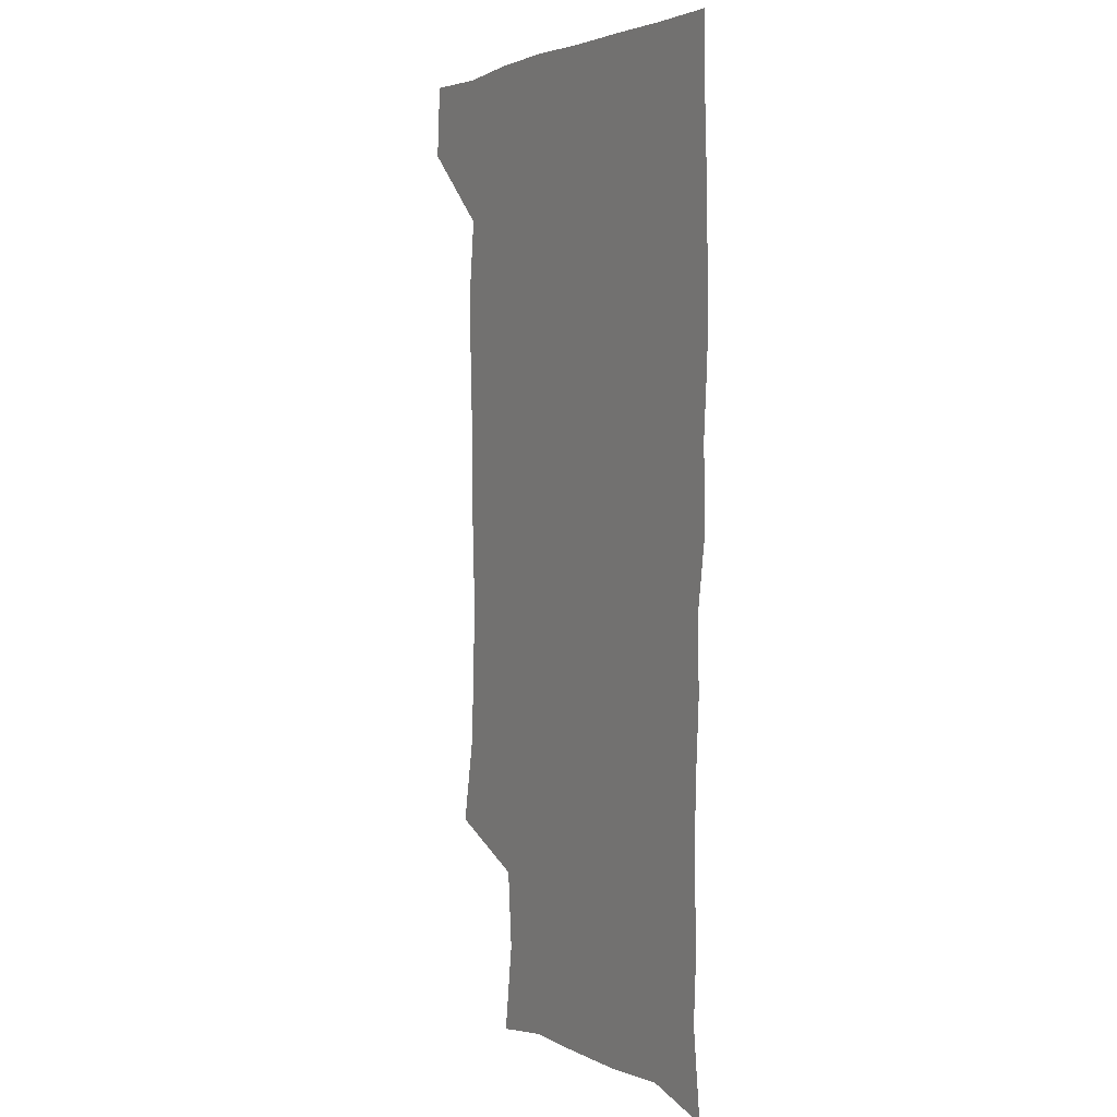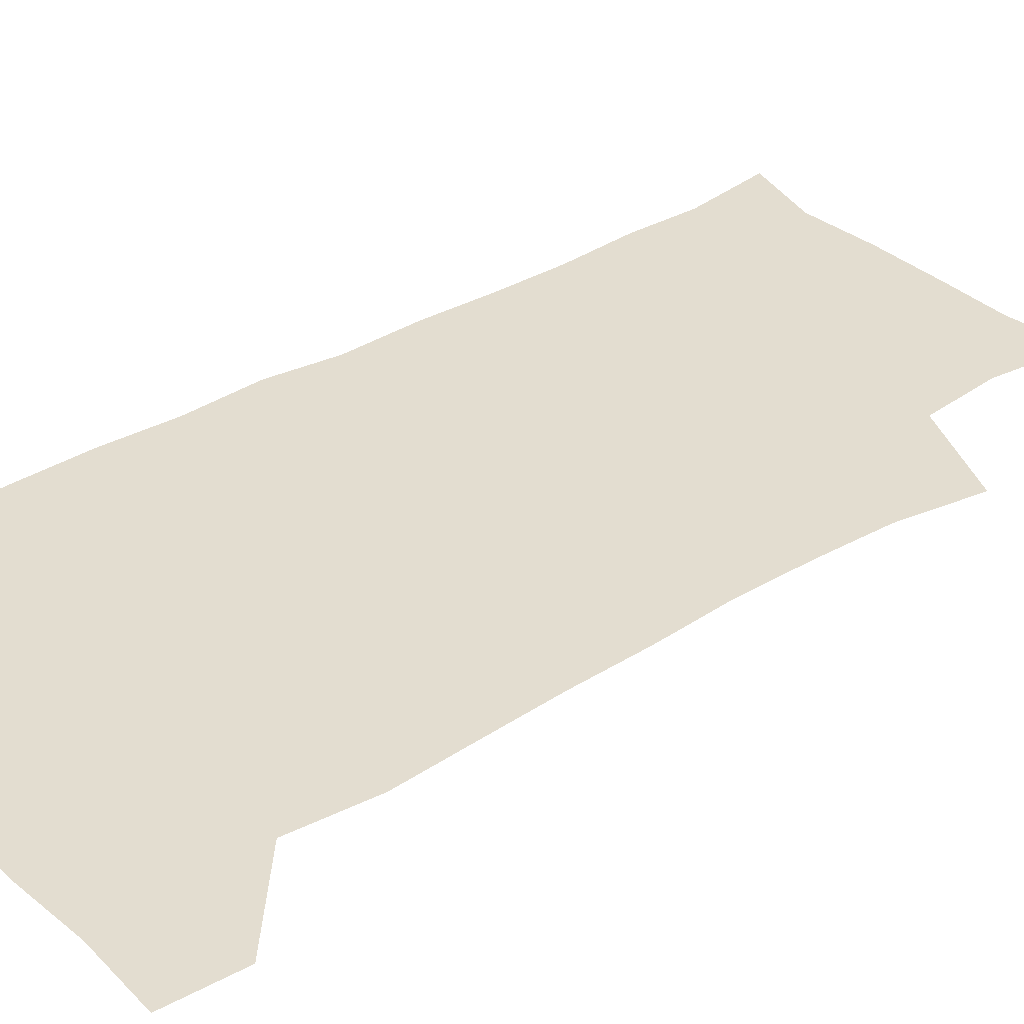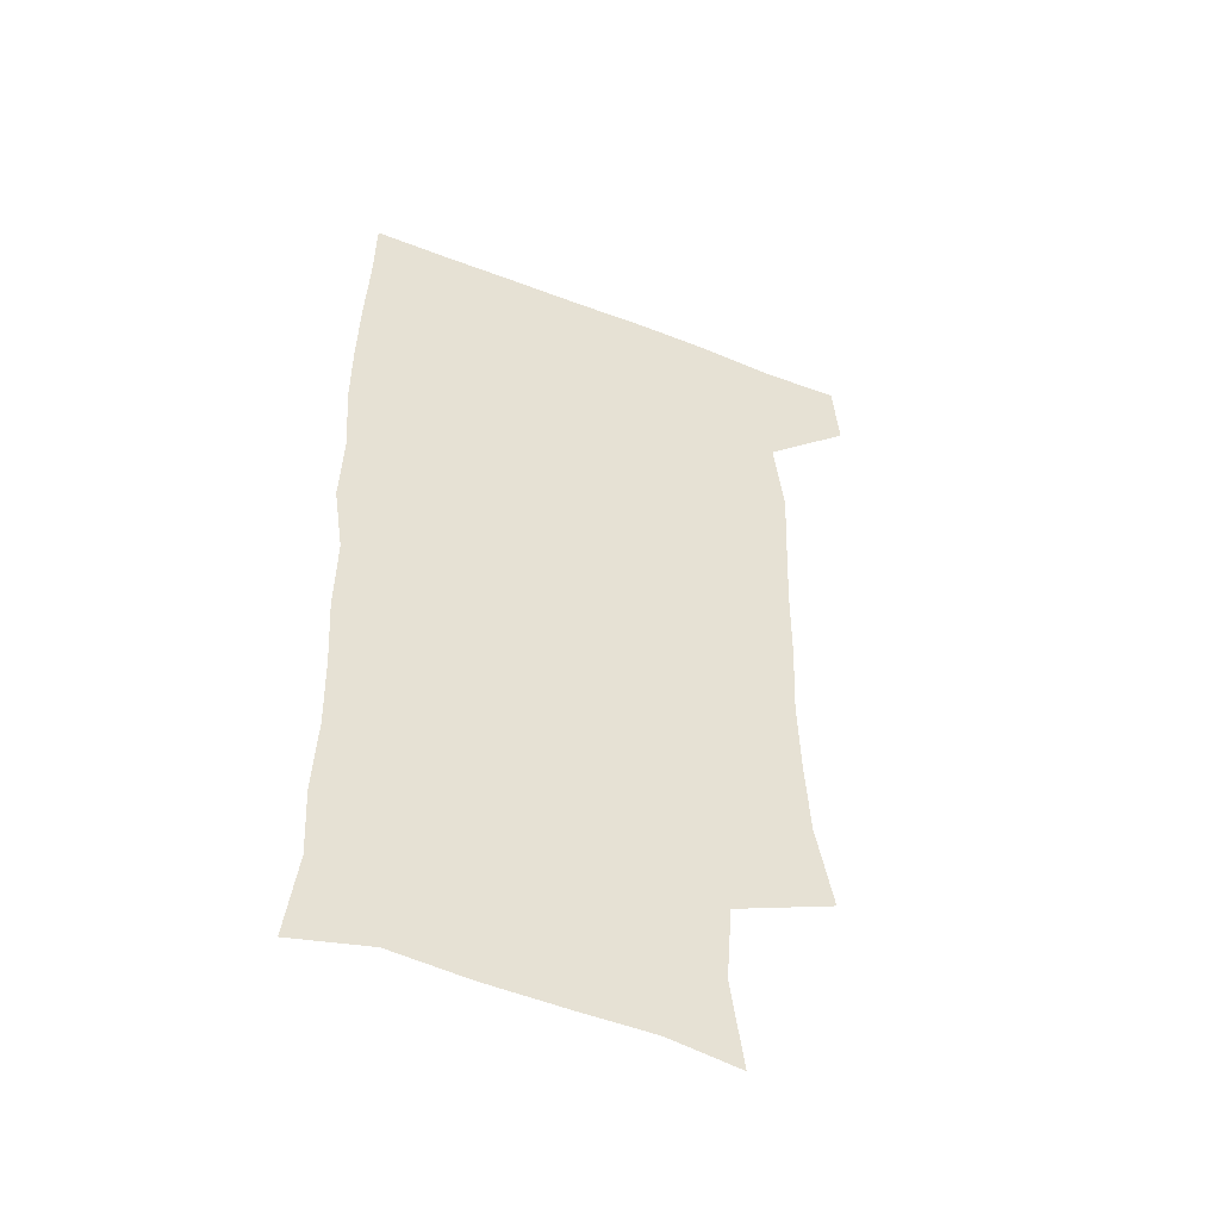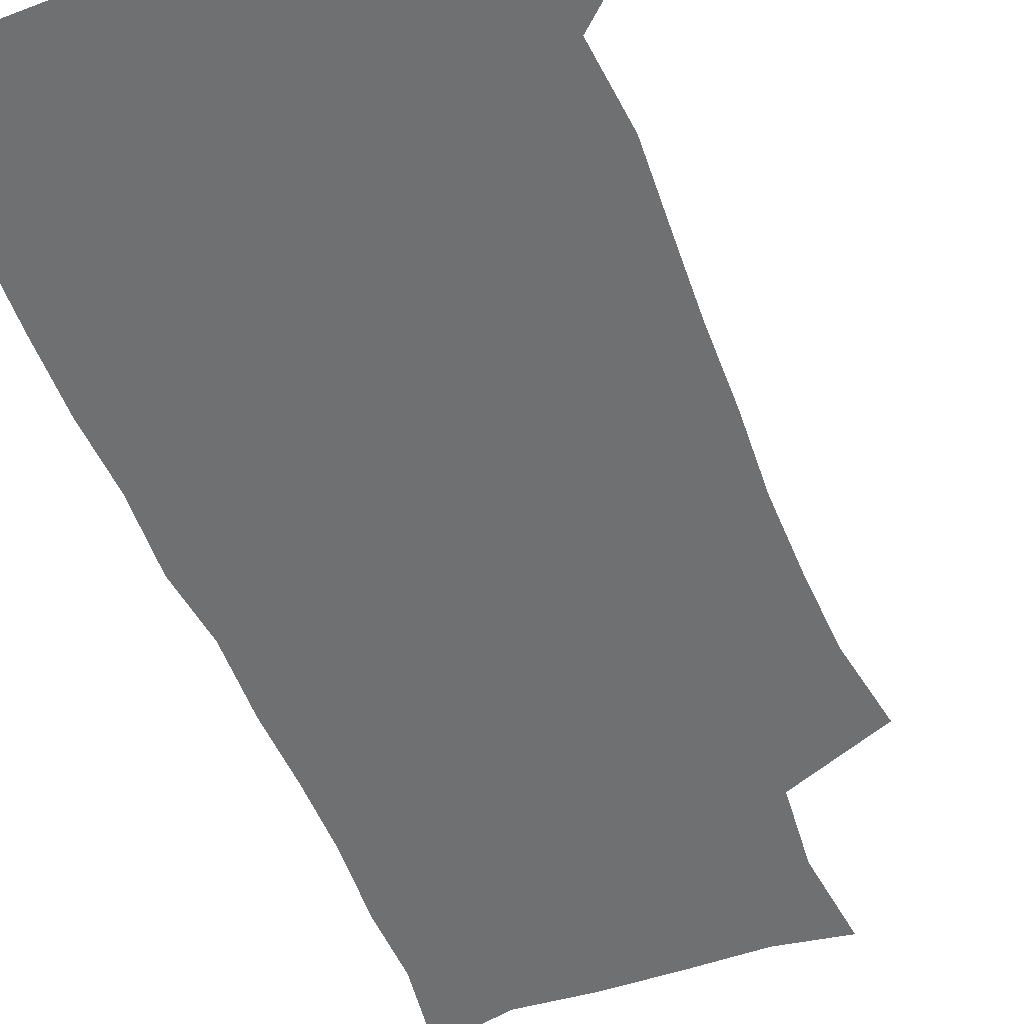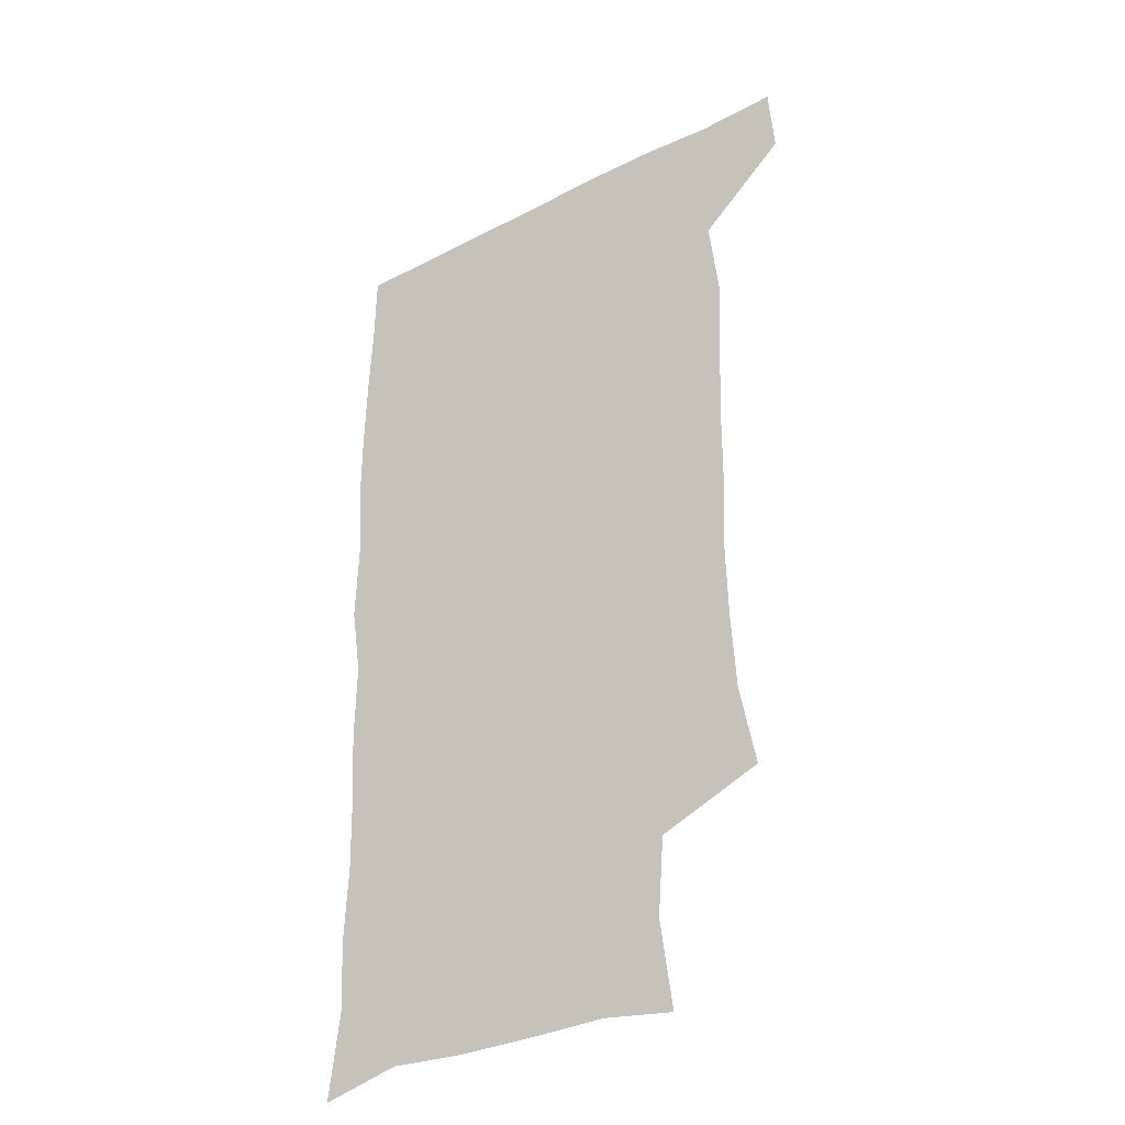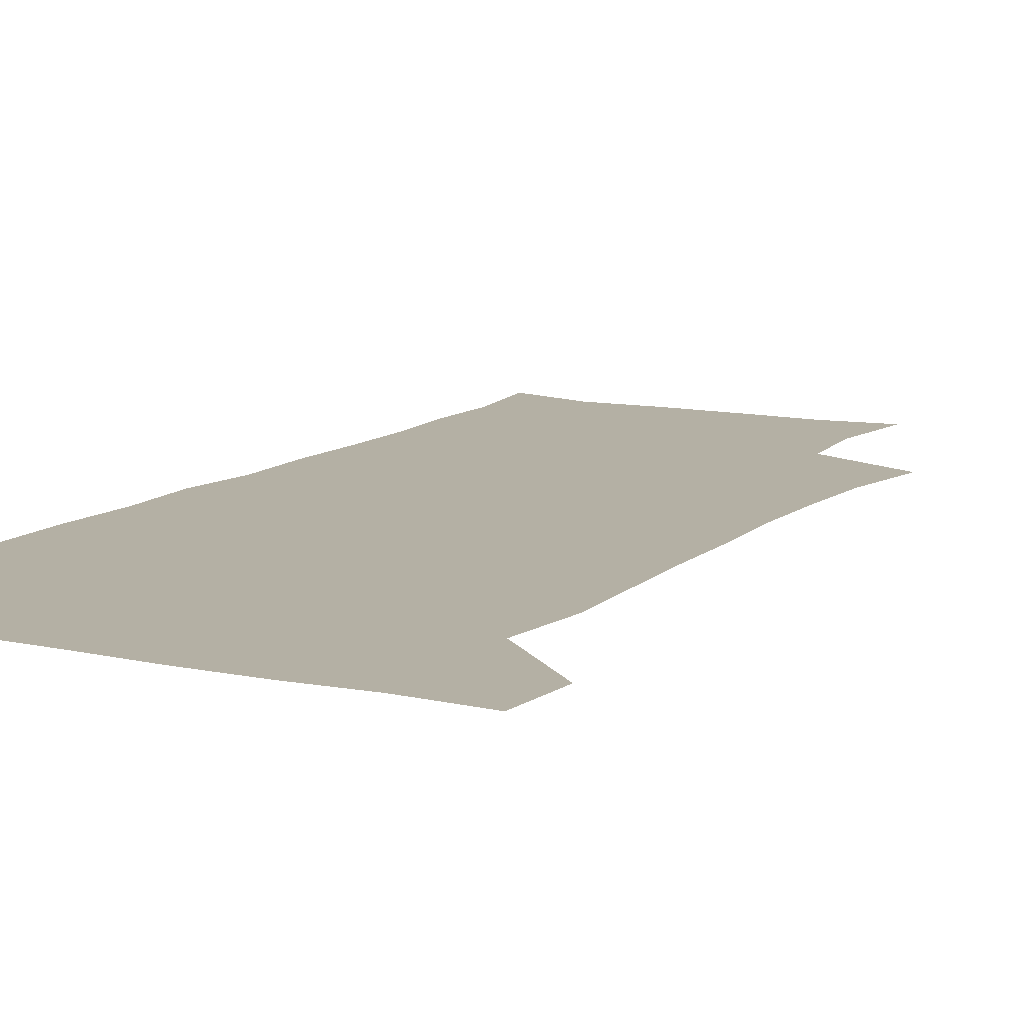
<metadata>
{"format":"obj","ext":"obj","renderer":"f3d","projection":"perspective","resolution":1024,"background":"white","views":[{"elev":3.4,"azim":60.7,"up":"+Y"},{"elev":35.5,"azim":-129.4,"up":"+Z"},{"elev":-50.8,"azim":157.1,"up":"+Y"},{"elev":-54.8,"azim":-159.1,"up":"+Z"},{"elev":-34.8,"azim":-145.5,"up":"+Y"},{"elev":11.4,"azim":-151.7,"up":"+Z"}]}
</metadata>
<code>
v 477.9 540.5 0
v 480 569.7 0
v 502.9 252.6 0
v 509.3 286.4 0
v 511.1 317.1 0
v 512 349.2 0
v 510.7 380.5 0
v 510.5 413 0
v 509.4 444.9 0
v 508.2 476.4 0
v 512 509.5 0
v 510.7 539.7 0
v 511.5 568.7 0
v 540.3 169.3 0
v 545.1 205.2 0
v 542.8 236.5 0
v 546.6 271.9 0
v 547.7 302.9 0
v 546 331.3 0
v 546.6 362.3 0
v 545.9 392 0
v 544.5 421.3 0
v 543.8 451.3 0
v 544.1 481.4 0
v 543.9 510.6 0
v 544.2 539.2 0
v 540.7 570.8 0
v 568.2 173.9 0
v 574.4 215.7 0
v 575.2 247.5 0
v 575.8 278.3 0
v 575.1 306.8 0
v 575.3 337.3 0
v 575.6 367.6 0
v 574.2 395 0
v 573.6 424.2 0
v 574 454.3 0
v 573.6 482.8 0
v 573.6 511.2 0
v 573.7 539 0
v 570.5 571.3 0
v 598 174.1 0
v 601.2 216 0
v 602.2 250.4 0
v 602.4 280 0
v 602.5 309.4 0
v 602.2 337.8 0
v 602.2 367.6 0
v 602.4 397.7 0
v 602.1 425.9 0
v 602.2 455.4 0
v 602 483.5 0
v 602.3 511.9 0
v 601.9 540.3 0
v 600.9 570.4 0
v 629 174.9 0
v 628.6 217.1 0
v 628.6 248.7 0
v 629.2 277.2 0
v 628.8 309.6 0
v 629.1 339 0
v 629.2 368.4 0
v 629.5 397.2 0
v 629.9 425.6 0
v 629.9 454.9 0
v 630 483.6 0
v 630.2 511.9 0
v 630.6 540 0
v 630.7 570.2 0
v 659.3 177.4 0
v 656.1 214.1 0
v 655.8 244.7 0
v 656.3 274.1 0
v 656.3 305 0
v 656.6 335 0
v 657 365 0
v 657.8 394.3 0
v 658.1 423.9 0
v 658.6 453.1 0
v 659.4 482.1 0
v 659.6 511.2 0
v 659.9 540.2 0
v 660.6 569.7 0
v 690.1 170.4 0
v 686 205.6 0
v 687.4 233.7 0
v 686.1 265.2 0
v 686.8 295.3 0
v 688.5 324.9 0
v 688 357.1 0
v 692.2 385.7 0
v 691.2 417.6 0
v 693.2 447.5 0
v 693.2 478.2 0
v 692.4 509 0
v 691 539.8 0
v 690.6 569.7 0
v 691 601 0
f 11 12 1
f 1 12 2
f 12 13 2
f 16 17 3
f 3 17 4
f 17 18 4
f 4 18 5
f 18 19 5
f 5 19 6
f 19 20 6
f 6 20 7
f 20 21 7
f 7 21 8
f 21 22 8
f 8 22 9
f 22 23 9
f 9 23 10
f 23 24 10
f 10 24 11
f 24 25 11
f 11 25 12
f 25 26 12
f 12 26 13
f 26 27 13
f 14 28 15
f 28 29 15
f 15 29 16
f 29 30 16
f 16 30 17
f 30 31 17
f 17 31 18
f 31 32 18
f 18 32 19
f 32 33 19
f 19 33 20
f 33 34 20
f 20 34 21
f 34 35 21
f 21 35 22
f 35 36 22
f 22 36 23
f 36 37 23
f 23 37 24
f 37 38 24
f 24 38 25
f 38 39 25
f 25 39 26
f 39 40 26
f 26 40 27
f 40 41 27
f 28 42 29
f 42 43 29
f 29 43 30
f 43 44 30
f 30 44 31
f 44 45 31
f 31 45 32
f 45 46 32
f 32 46 33
f 46 47 33
f 33 47 34
f 47 48 34
f 34 48 35
f 48 49 35
f 35 49 36
f 49 50 36
f 36 50 37
f 50 51 37
f 37 51 38
f 51 52 38
f 38 52 39
f 52 53 39
f 39 53 40
f 53 54 40
f 40 54 41
f 54 55 41
f 42 56 43
f 56 57 43
f 43 57 44
f 57 58 44
f 44 58 45
f 58 59 45
f 45 59 46
f 59 60 46
f 46 60 47
f 60 61 47
f 47 61 48
f 61 62 48
f 48 62 49
f 62 63 49
f 49 63 50
f 63 64 50
f 50 64 51
f 64 65 51
f 51 65 52
f 65 66 52
f 52 66 53
f 66 67 53
f 53 67 54
f 67 68 54
f 54 68 55
f 68 69 55
f 56 70 57
f 70 71 57
f 57 71 58
f 71 72 58
f 58 72 59
f 72 73 59
f 59 73 60
f 73 74 60
f 60 74 61
f 74 75 61
f 61 75 62
f 75 76 62
f 62 76 63
f 76 77 63
f 63 77 64
f 77 78 64
f 64 78 65
f 78 79 65
f 65 79 66
f 79 80 66
f 66 80 67
f 80 81 67
f 67 81 68
f 81 82 68
f 68 82 69
f 82 83 69
f 70 84 71
f 84 85 71
f 71 85 72
f 85 86 72
f 72 86 73
f 86 87 73
f 73 87 74
f 87 88 74
f 74 88 75
f 88 89 75
f 75 89 76
f 89 90 76
f 76 90 77
f 90 91 77
f 77 91 78
f 91 92 78
f 78 92 79
f 92 93 79
f 79 93 80
f 93 94 80
f 80 94 81
f 94 95 81
f 81 95 82
f 95 96 82
f 82 96 83
f 96 97 83

</code>
